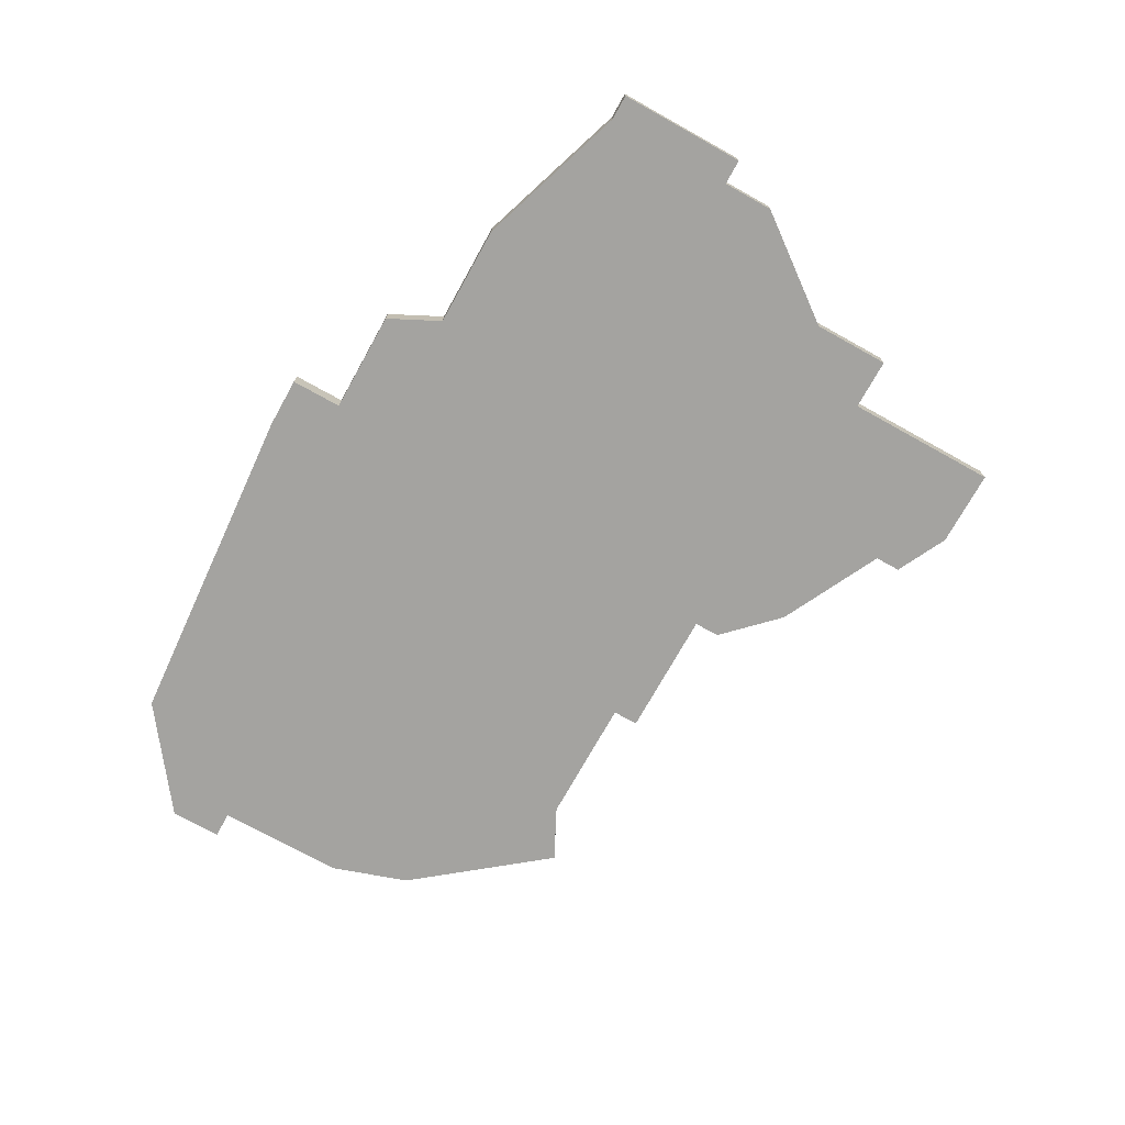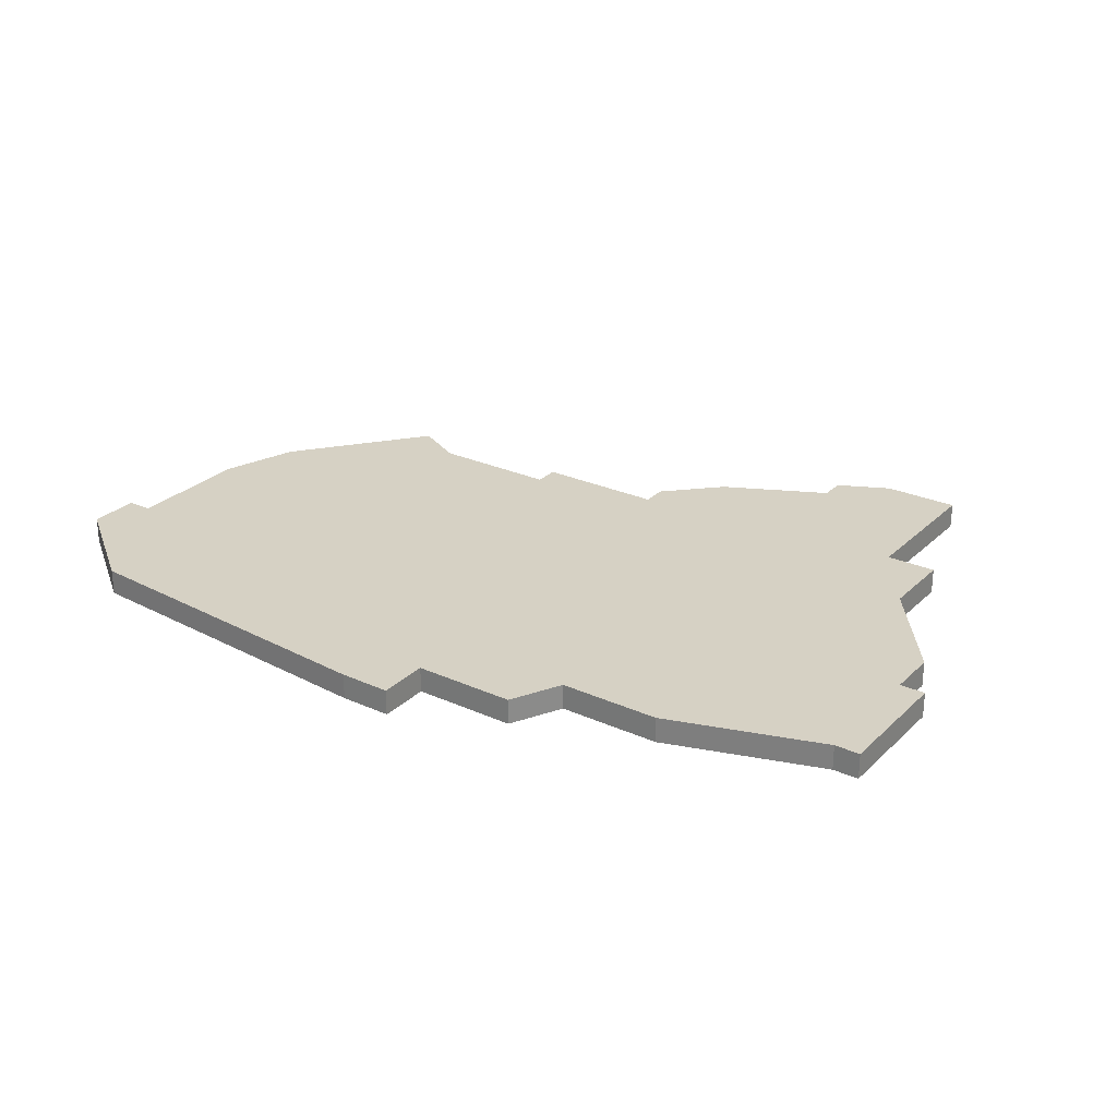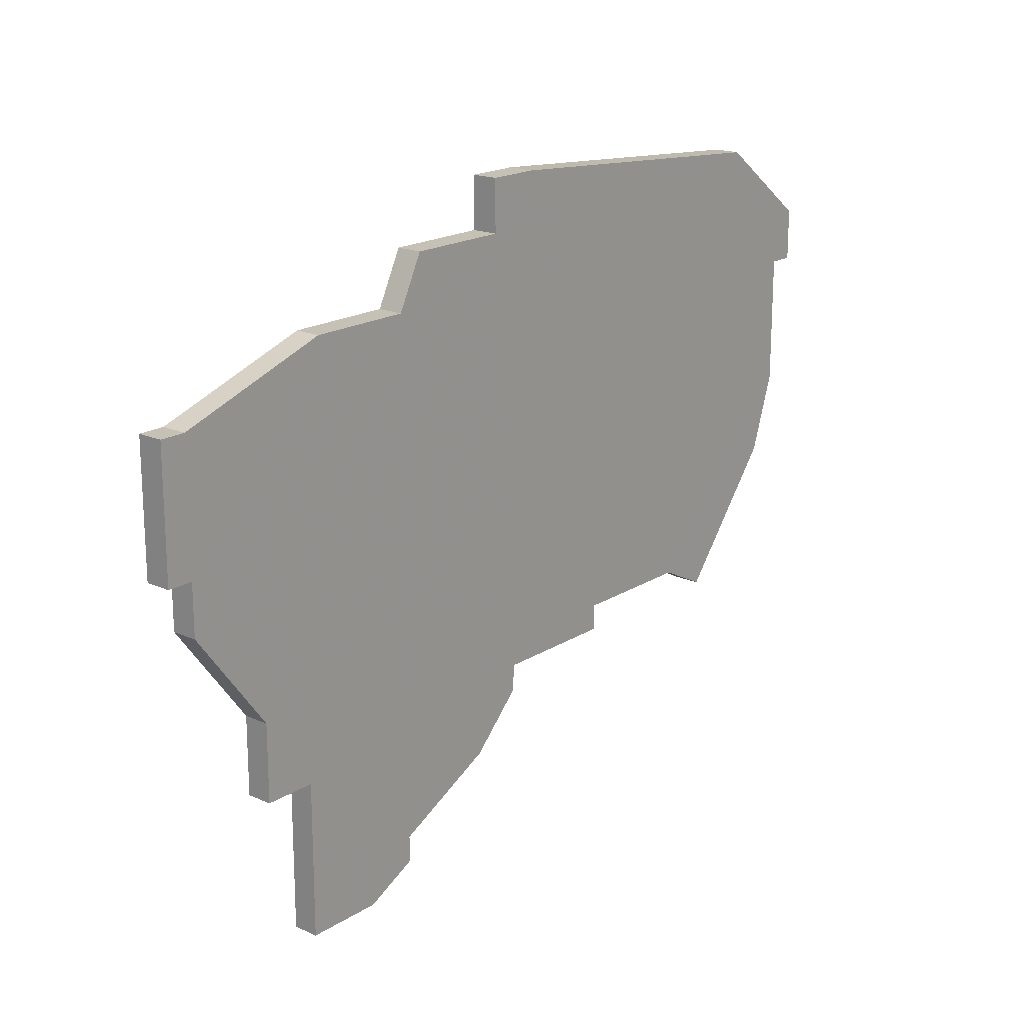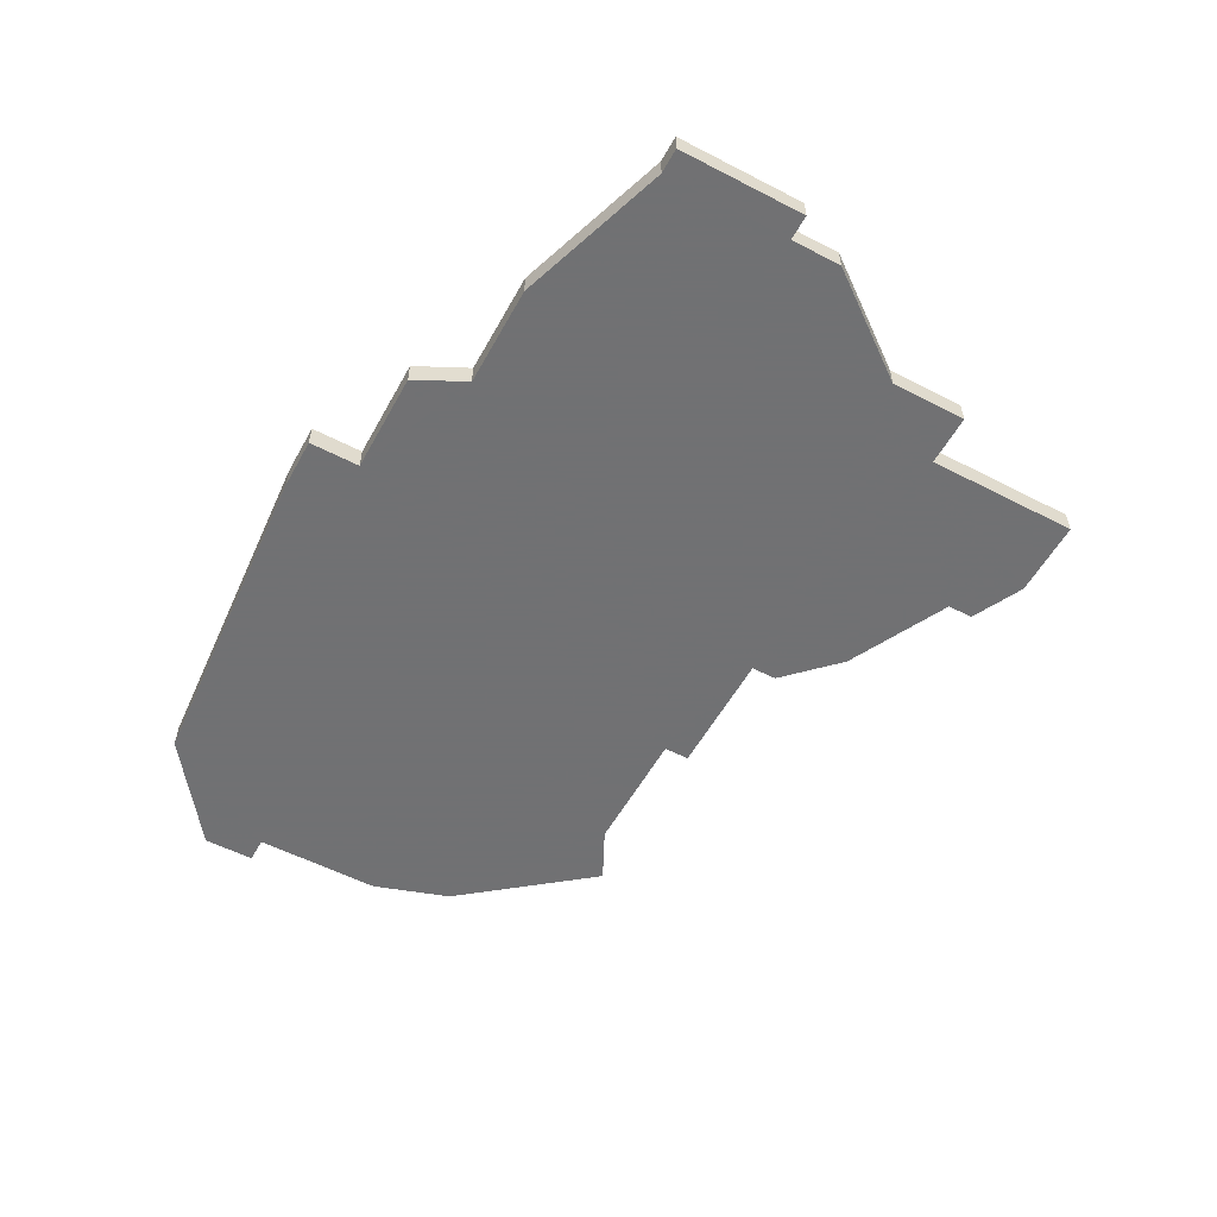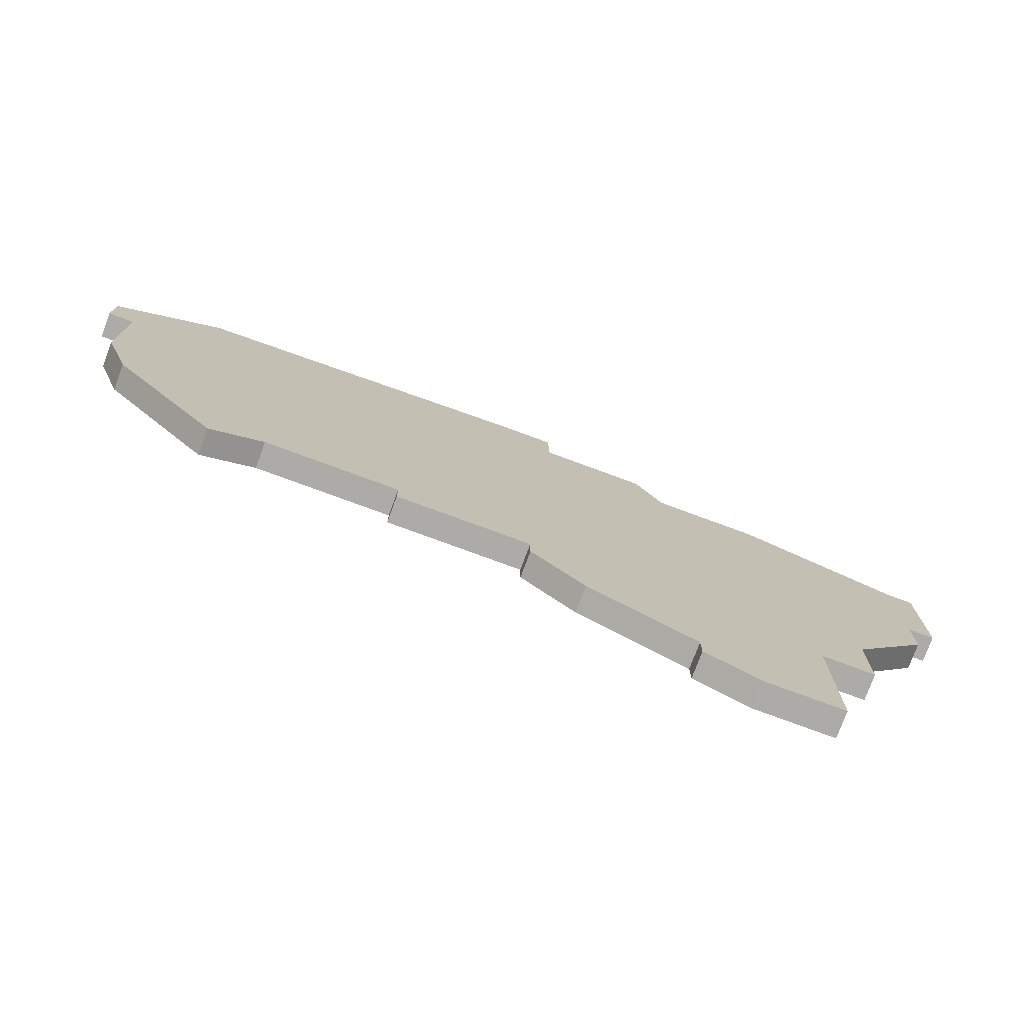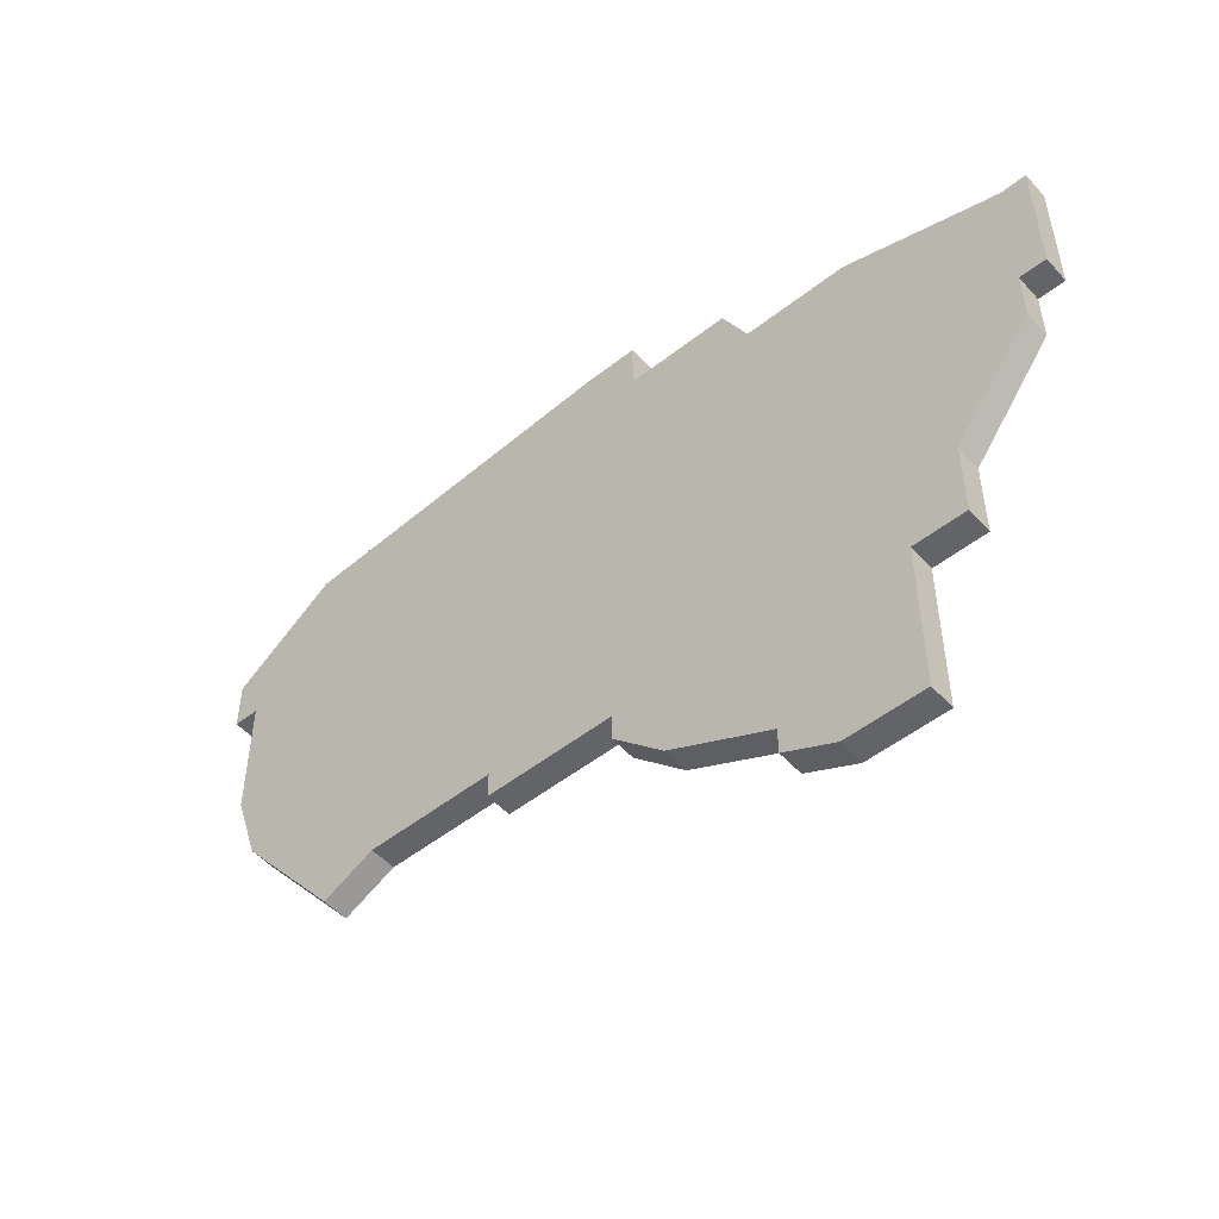
<metadata>
{"format":"obj","ext":"obj","renderer":"f3d","projection":"perspective","resolution":1024,"background":"white","views":[{"elev":-73.0,"azim":-119.1,"up":"+Z"},{"elev":26.9,"azim":-145.0,"up":"+Z"},{"elev":18.7,"azim":-49.7,"up":"+Y"},{"elev":-55.3,"azim":-118.6,"up":"+Z"},{"elev":-76.3,"azim":159.7,"up":"+Y"},{"elev":-51.3,"azim":-139.5,"up":"+Y"}]}
</metadata>
<code>
v 3426 -786 0
v 3426 -786 1
v 3401 -787 0
v 3401 -787 1
v 3401 -784 0
v 3401 -784 1
v 3409 -769 0
v 3409 -769 1
v 3408 -771 0
v 3408 -771 1
v 3408 -791 0
v 3408 -791 1
v 3408 -792 0
v 3408 -792 1
v 3424 -785 0
v 3424 -785 1
v 3432 -771 0
v 3432 -771 1
v 3432 -773 0
v 3432 -773 1
v 3415 -767 0
v 3415 -767 1
v 3398 -778 0
v 3398 -778 1
v 3398 -780 0
v 3398 -780 1
v 3398 -773 0
v 3398 -773 1
v 3431 -778 0
v 3431 -778 1
v 3431 -773 0
v 3431 -773 1
v 3406 -793 0
v 3406 -793 1
v 3414 -786 0
v 3414 -786 1
v 3414 -787 0
v 3414 -787 1
v 3397 -778 0
v 3397 -778 1
v 3397 -773 0
v 3397 -773 1
v 3430 -781 0
v 3430 -781 1
v 3413 -769 0
v 3413 -769 1
v 3413 -767 0
v 3413 -767 1
v 3404 -771 0
v 3404 -771 1
v 3412 -789 0
v 3412 -789 1
v 3428 -768 0
v 3428 -768 1
v 3403 -793 0
v 3403 -793 1
v 3403 -787 0
v 3403 -787 1
v 3419 -785 0
v 3419 -785 1
v 3419 -786 0
v 3419 -786 1
f 57 3 5
f 11 13 33
f 35 5 9
f 33 57 11
f 11 57 51
f 55 57 33
f 5 35 57
f 27 23 41
f 39 41 23
f 25 23 5
f 49 23 27
f 9 7 45
f 23 49 5
f 5 49 9
f 35 37 51
f 59 61 35
f 9 45 35
f 29 15 59
f 1 15 43
f 45 59 35
f 15 29 43
f 21 53 45
f 53 59 45
f 45 47 21
f 59 53 31
f 31 17 19
f 53 17 31
f 59 31 29
f 35 51 57
f 6 4 58
f 34 14 12
f 10 6 36
f 12 58 34
f 52 58 12
f 34 58 56
f 58 36 6
f 42 24 28
f 24 42 40
f 6 24 26
f 28 24 50
f 46 8 10
f 6 50 24
f 10 50 6
f 52 38 36
f 36 62 60
f 36 46 10
f 60 16 30
f 44 16 2
f 36 60 46
f 44 30 16
f 46 54 22
f 46 60 54
f 22 48 46
f 32 54 60
f 20 18 32
f 32 18 54
f 30 32 60
f 58 52 36
f 42 28 41
f 41 28 27
f 40 42 39
f 39 42 41
f 24 40 23
f 23 40 39
f 26 24 25
f 25 24 23
f 6 26 5
f 5 26 25
f 4 6 3
f 3 6 5
f 58 4 57
f 57 4 3
f 56 58 55
f 55 58 57
f 34 56 33
f 33 56 55
f 14 34 13
f 13 34 33
f 12 14 11
f 11 14 13
f 52 12 51
f 51 12 11
f 38 52 37
f 37 52 51
f 36 38 35
f 35 38 37
f 62 36 61
f 61 36 35
f 60 62 59
f 59 62 61
f 16 60 15
f 15 60 59
f 2 16 1
f 1 16 15
f 44 2 43
f 43 2 1
f 30 44 29
f 29 44 43
f 32 30 31
f 31 30 29
f 20 32 19
f 19 32 31
f 18 20 17
f 17 20 19
f 54 18 53
f 53 18 17
f 22 54 21
f 21 54 53
f 48 22 47
f 47 22 21
f 46 48 45
f 45 48 47
f 8 46 7
f 7 46 45
f 10 8 9
f 9 8 7
f 28 50 27
f 27 50 49
f 50 10 49
f 49 10 9

</code>
